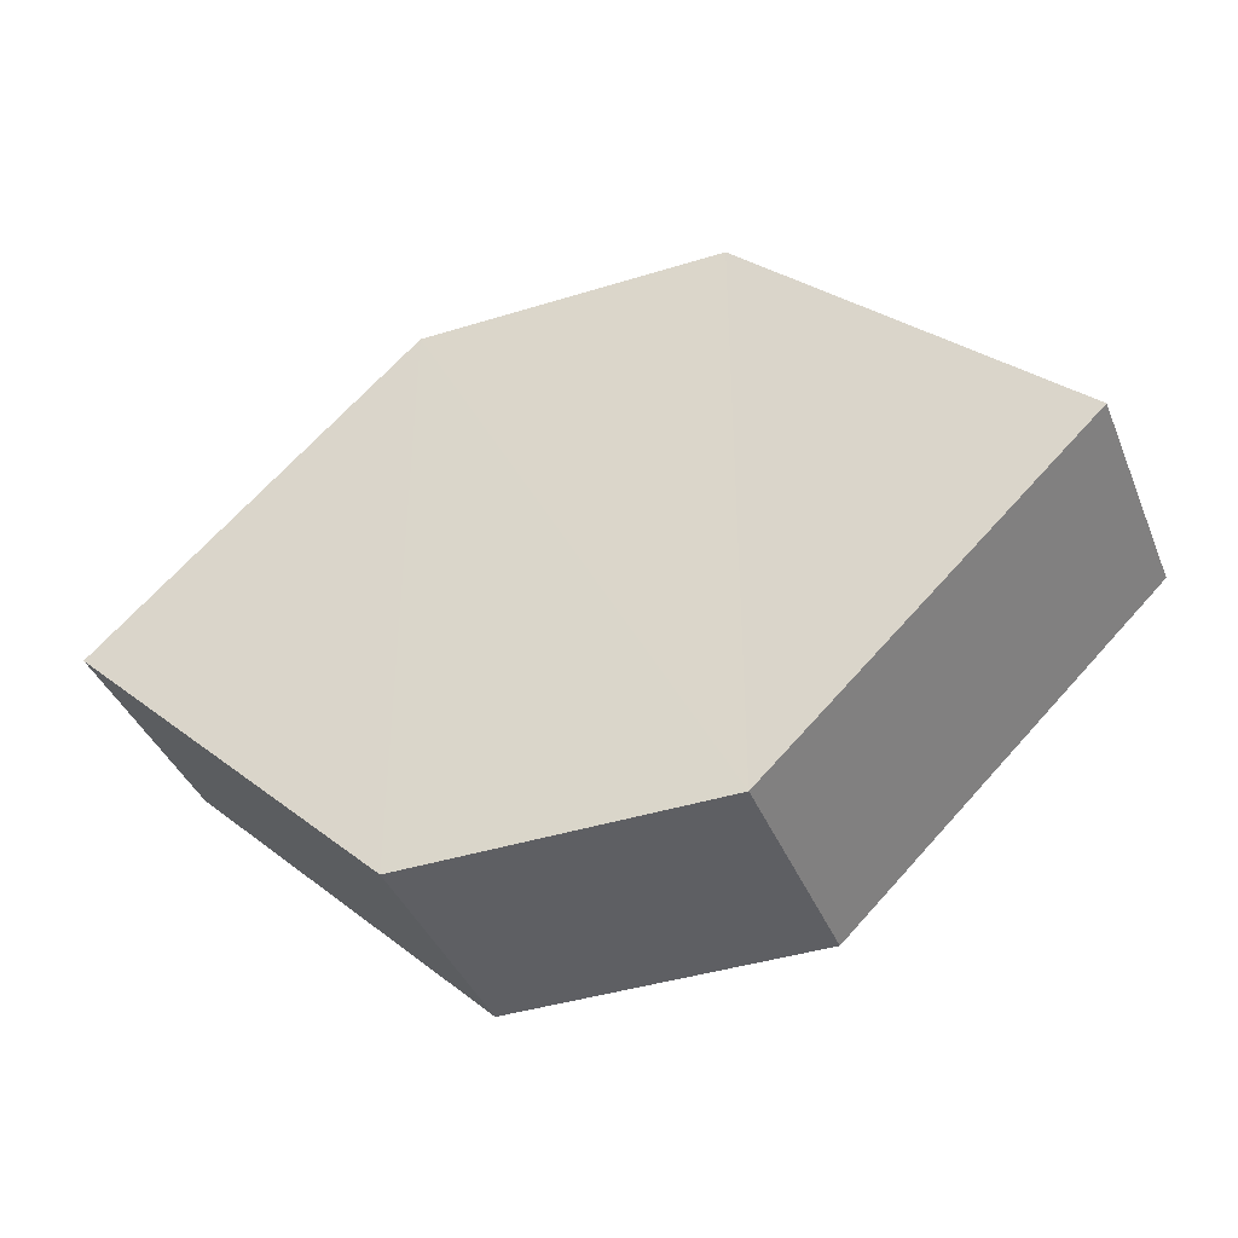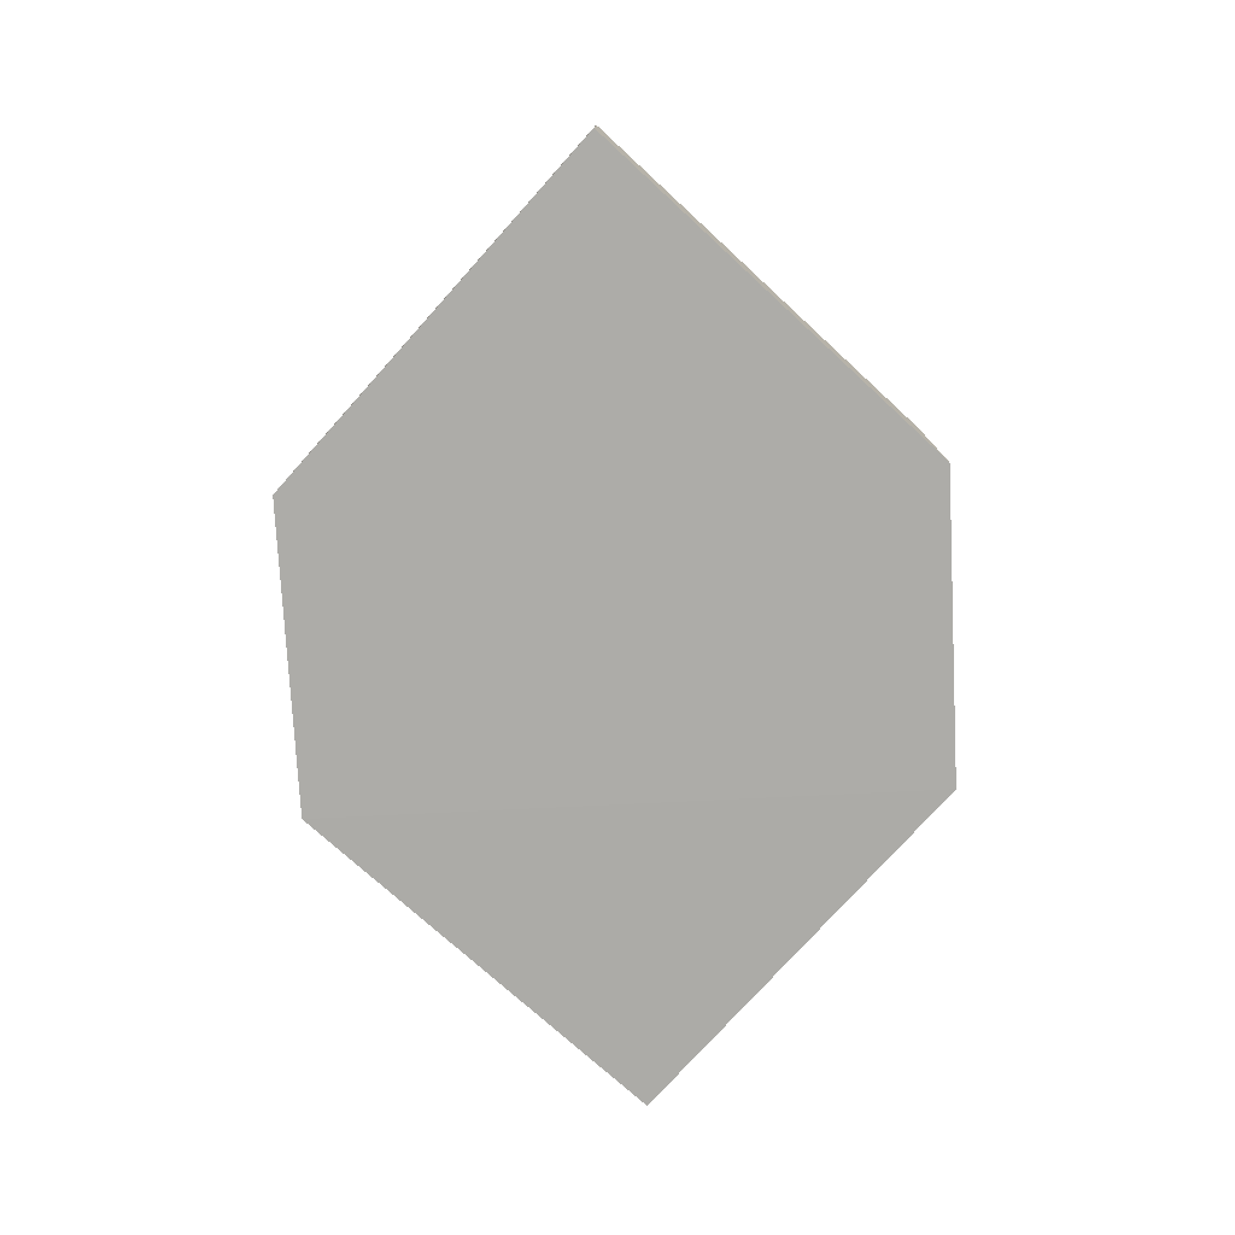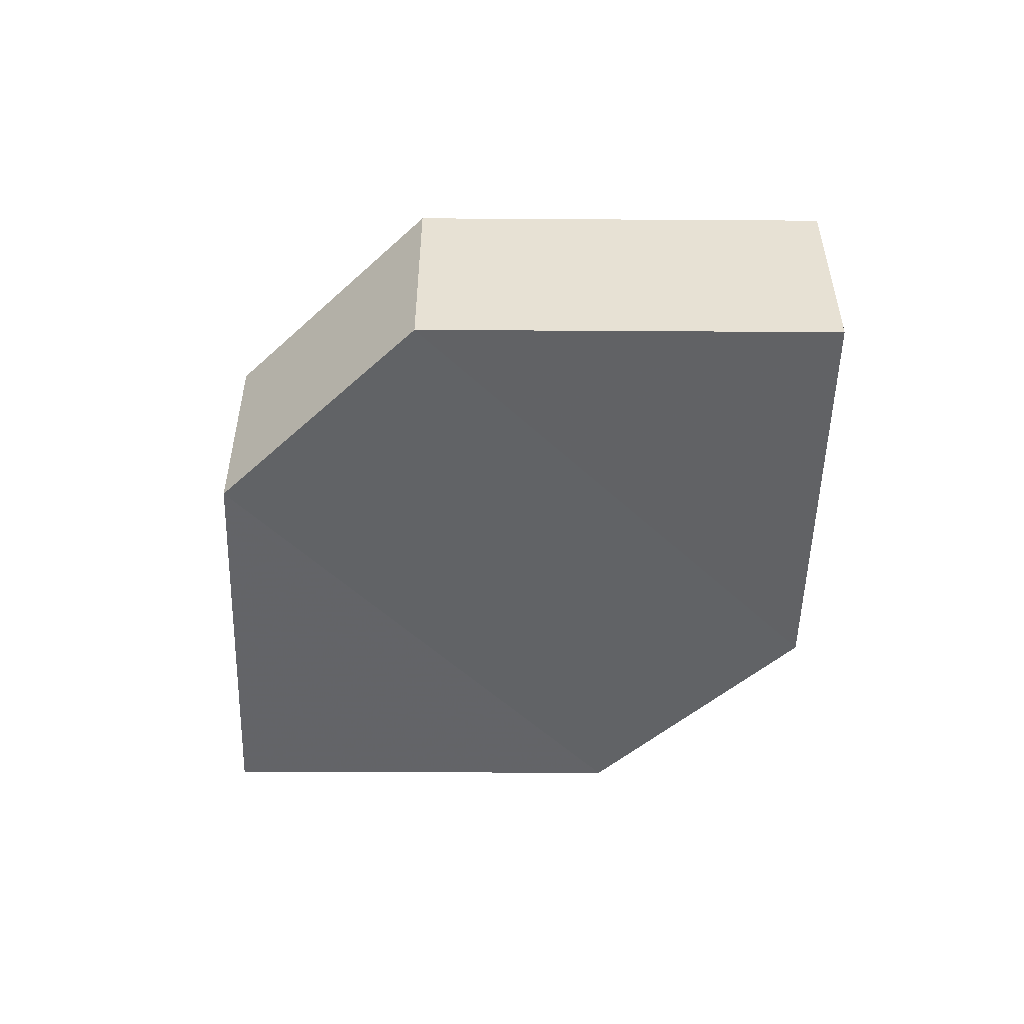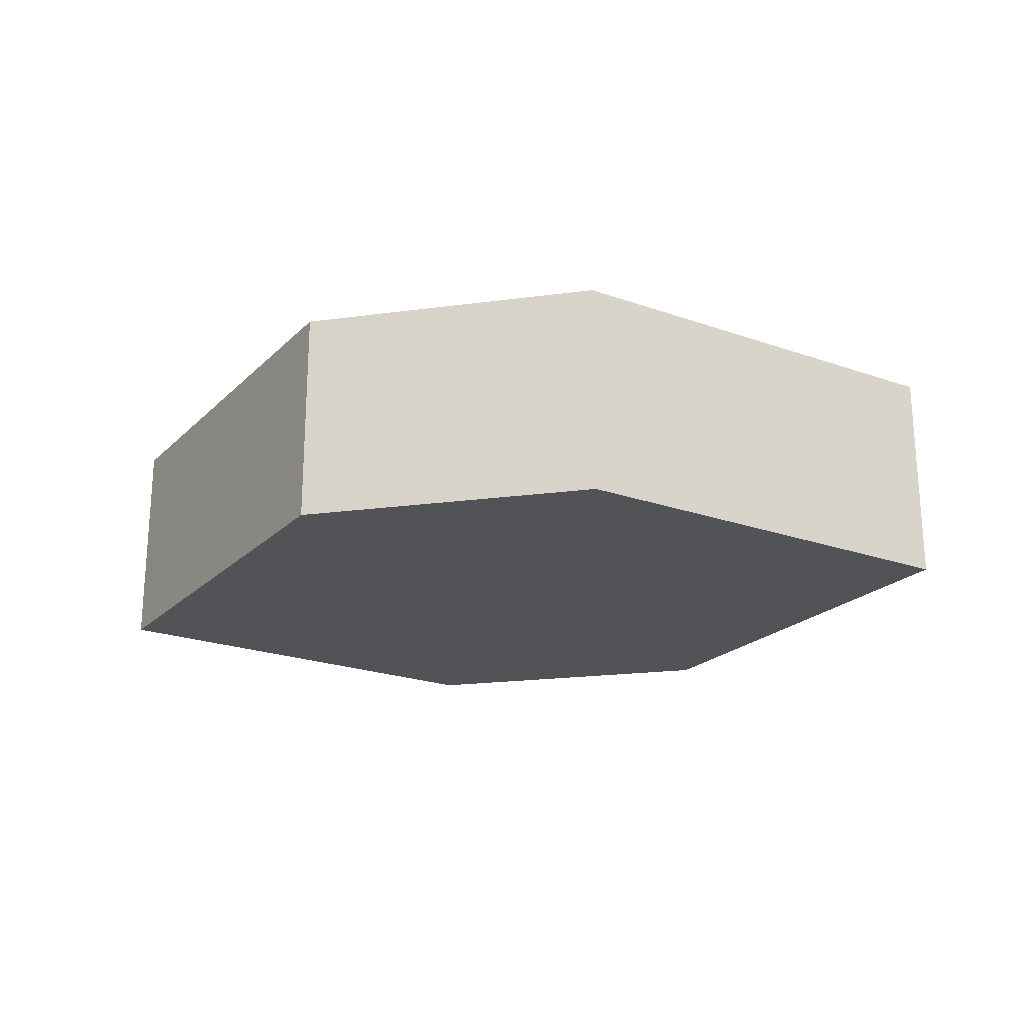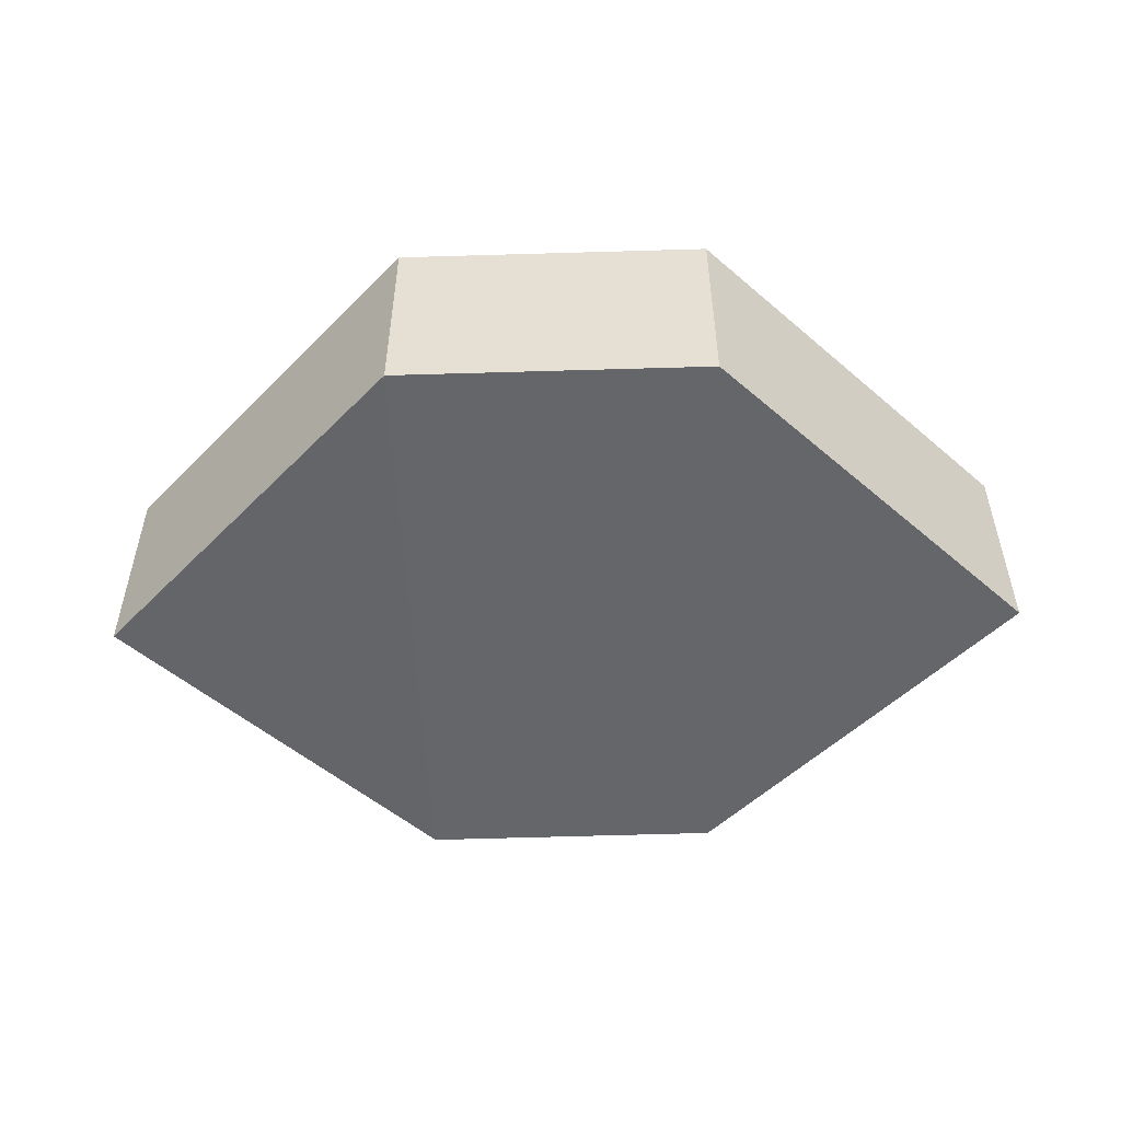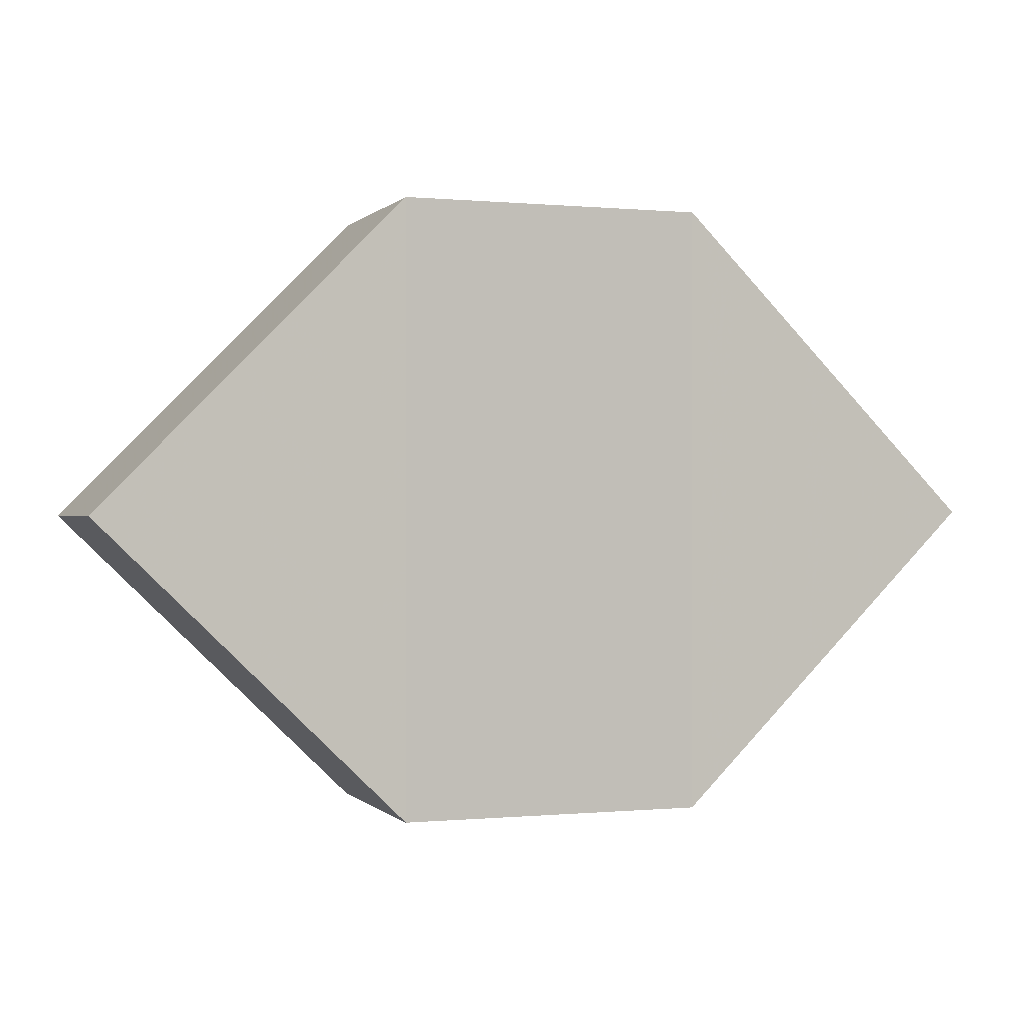
<metadata>
{"format":"obj","ext":"obj","renderer":"f3d","projection":"perspective","resolution":1024,"background":"white","views":[{"elev":-40.8,"azim":-159.8,"up":"+Y"},{"elev":-76.6,"azim":-87.1,"up":"+Z"},{"elev":-50.9,"azim":-136.0,"up":"+Z"},{"elev":-22.1,"azim":13.1,"up":"+Z"},{"elev":-51.9,"azim":-178.2,"up":"+Z"},{"elev":0.4,"azim":160.3,"up":"+Y"}]}
</metadata>
<code>
o 10881
v 2202 1896 7.514
v 2202 1896 7.506
v 2202 1896 7.506
v 2202 1896 7.506
v 2202 1896 7.506
v 2202 1896 7.506
v 2202 1896 7.514
v 2202 1896 7.514
v 2202 1896 7.514
v 2202 1896 7.514
v 2202 1896 7.514
v 2202 1896 7.506
v 2202 1896 7.506
v 2202 1896 7.514
v 2202 1896 7.506
v 2202 1896 7.506
v 2202 1896 7.506
v 2202 1896 7.514
v 2202 1896 7.506
v 2202 1896 7.514
v 2202 1896 7.506
v 2202 1896 7.506
v 2202 1896 7.514
v 2202 1896 7.514
v 2202 1896 7.506
v 2202 1896 7.506
v 2202 1896 7.514
v 2202 1896 7.514
v 2202 1896 7.514
v 2202 1896 7.514
v 2202 1896 7.506
v 2202 1896 7.514
f 1 2 3
f 4 3 2
f 5 1 6
f 7 4 8
f 8 9 10
f 11 12 10
f 13 9 14
f 6 15 16
f 17 18 16
f 17 13 19
f 20 15 21
f 22 20 19
f 11 20 23
f 24 13 23
f 19 2 25
f 26 27 25
f 23 28 29
f 30 31 29
f 4 28 32
f 1 32 28

</code>
